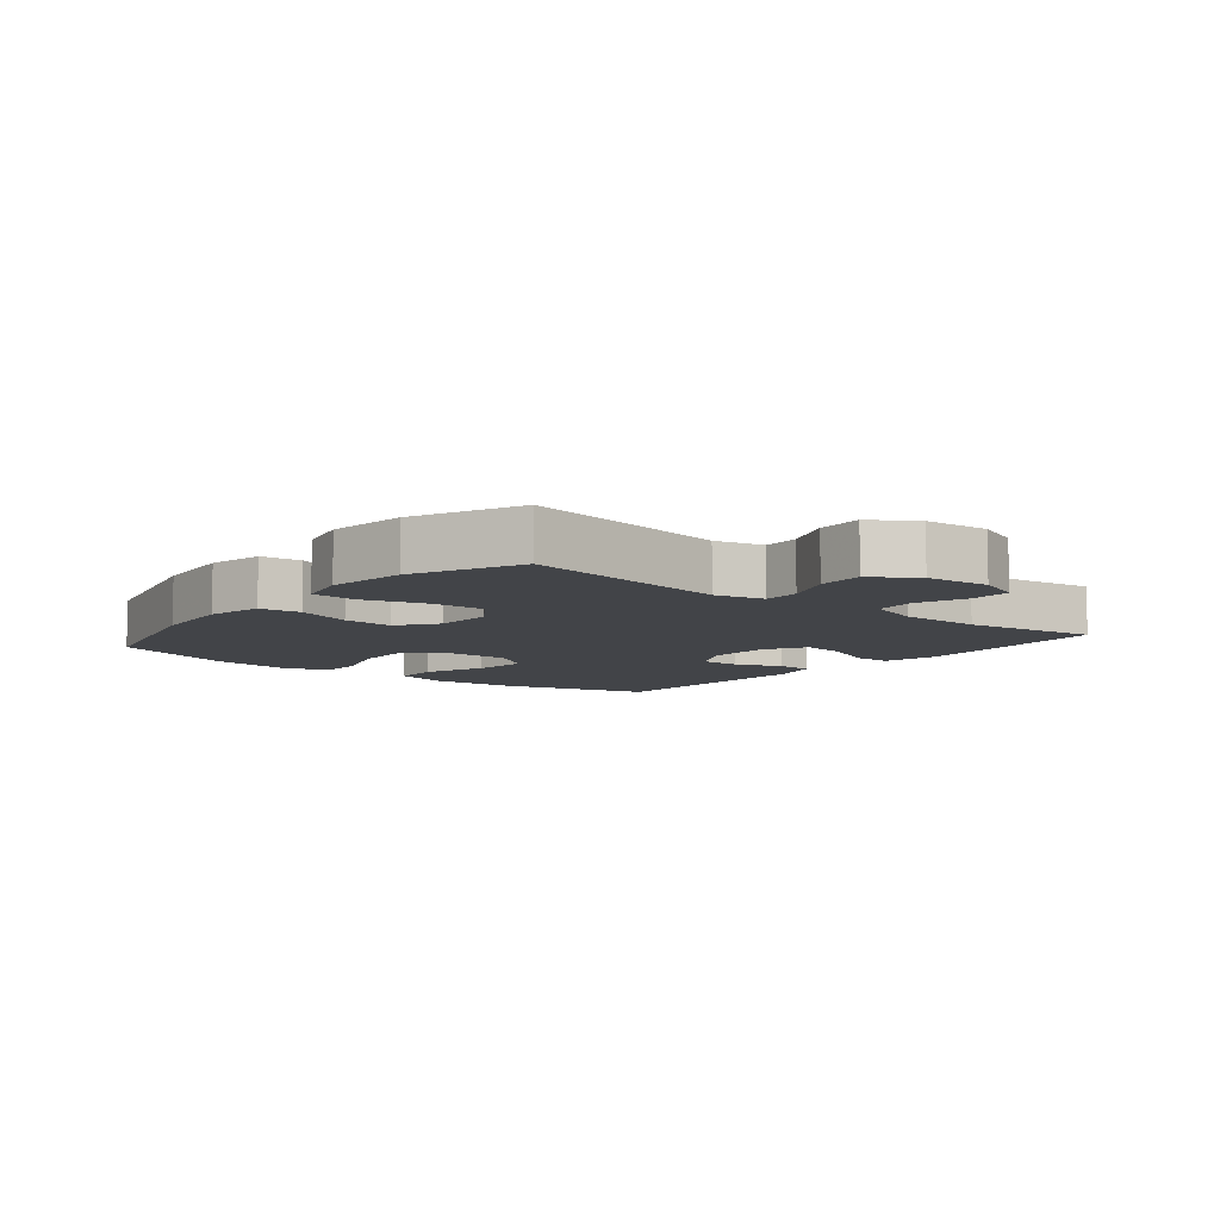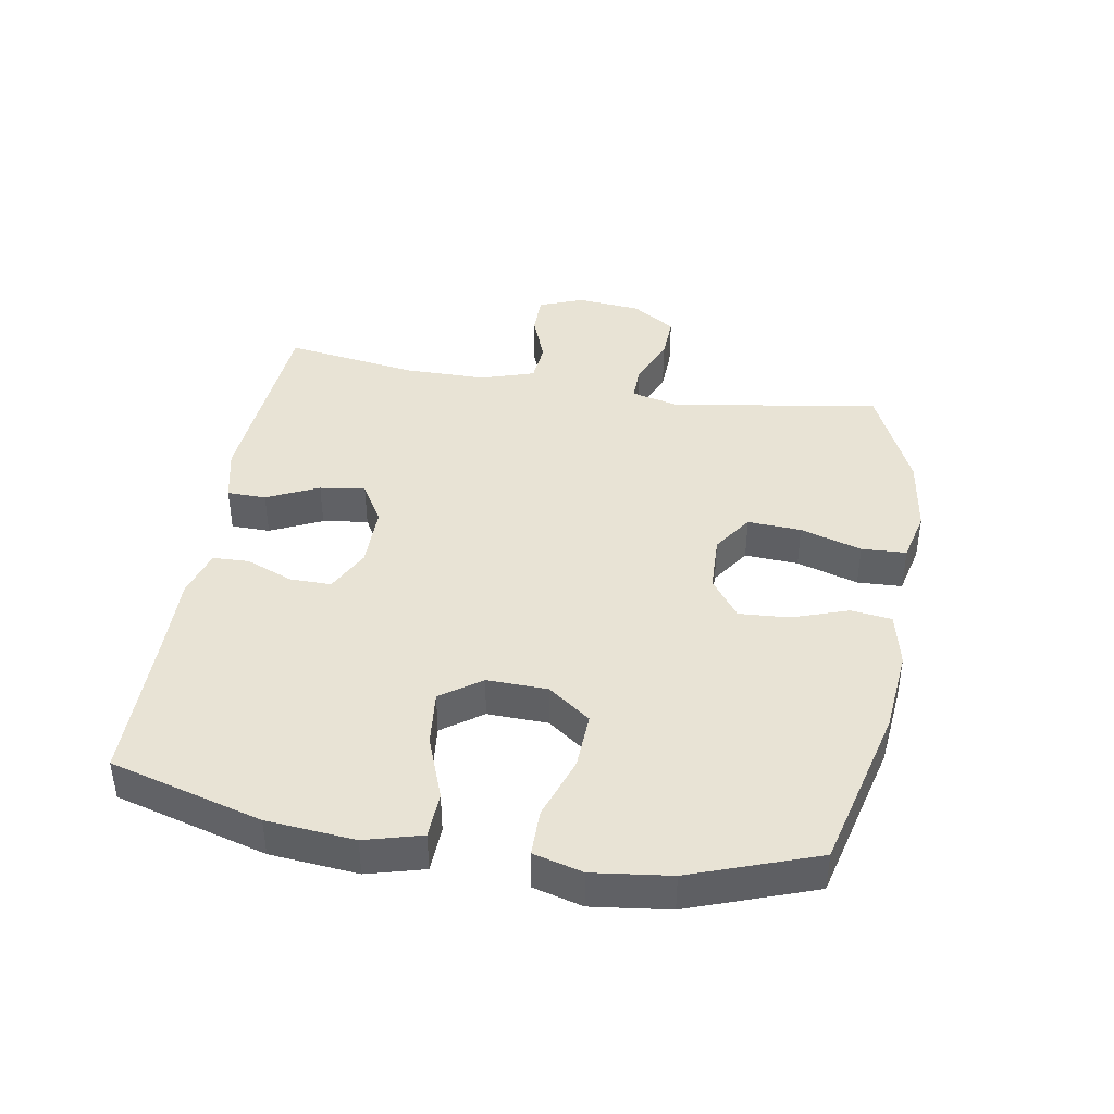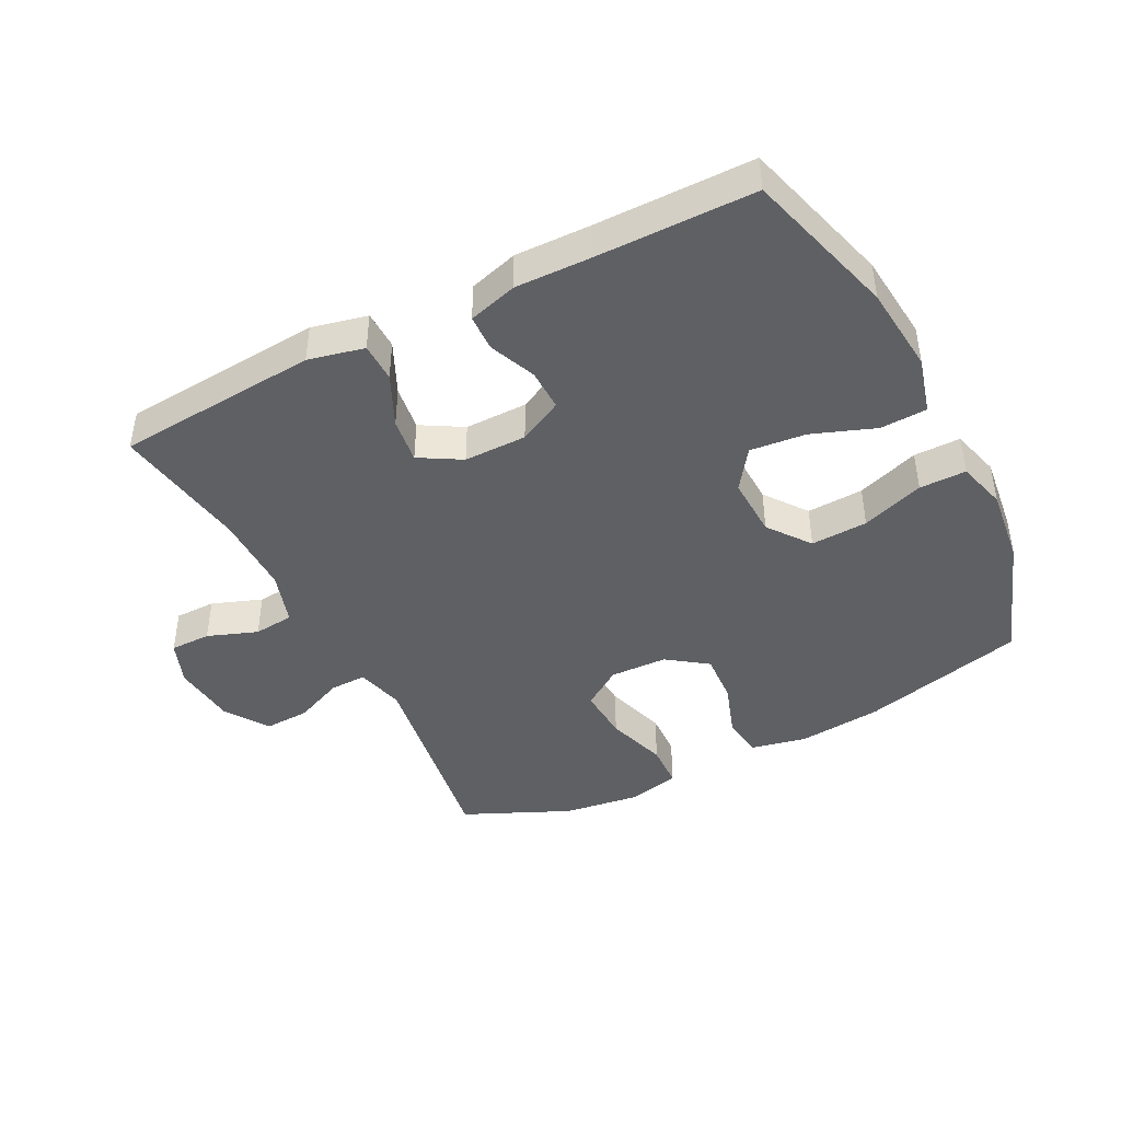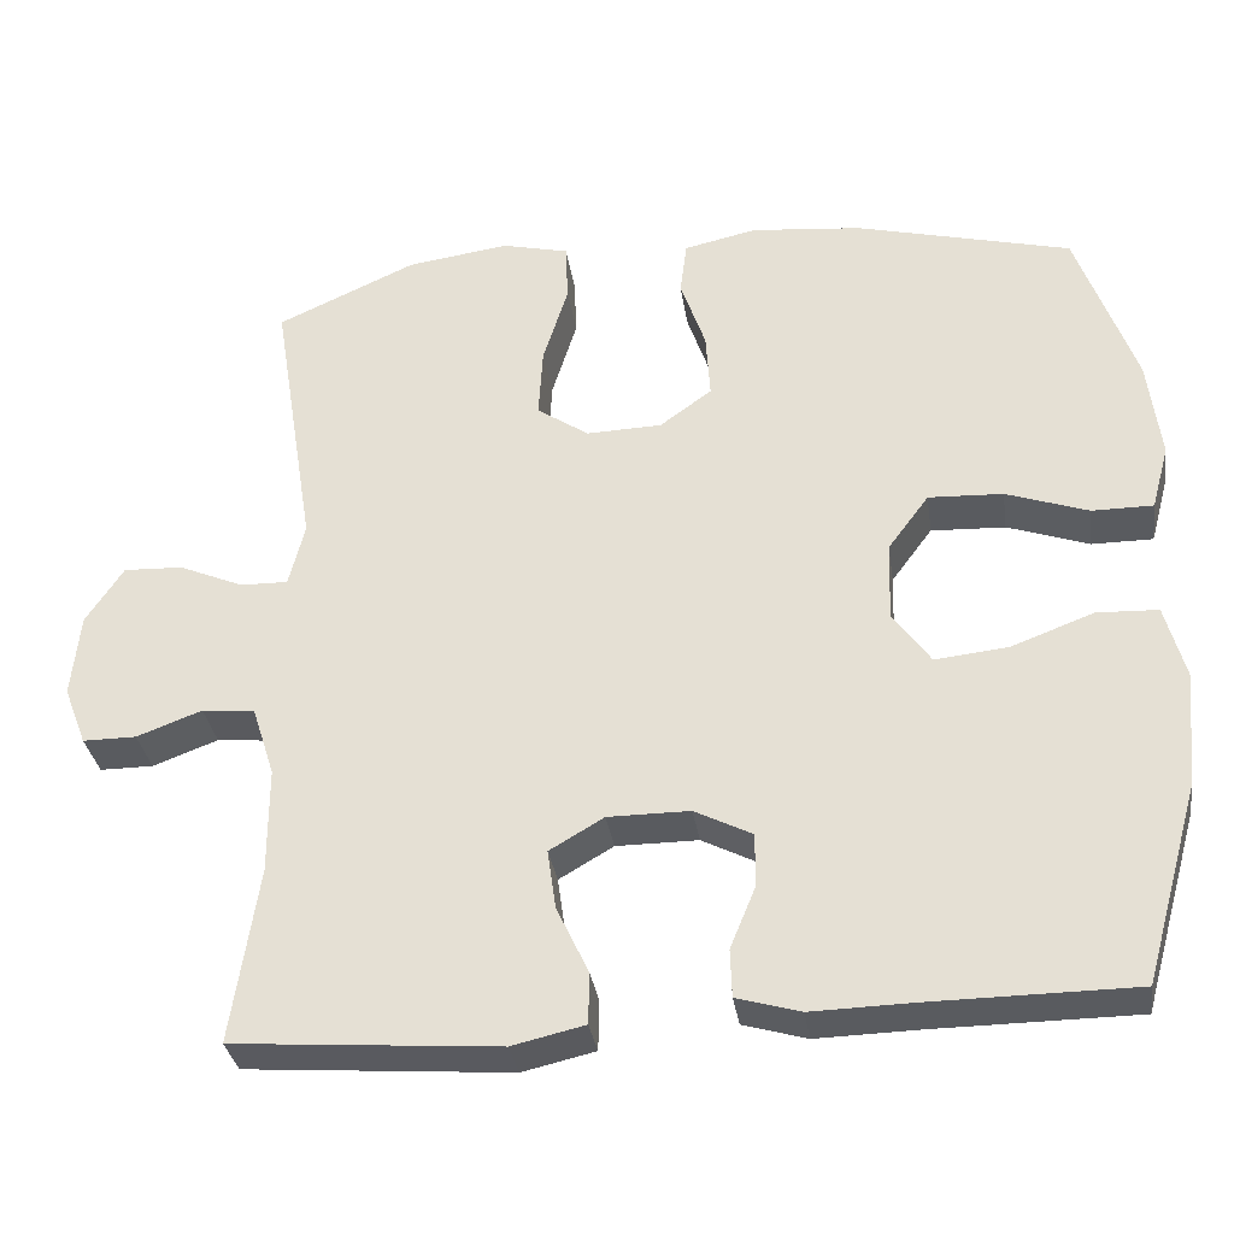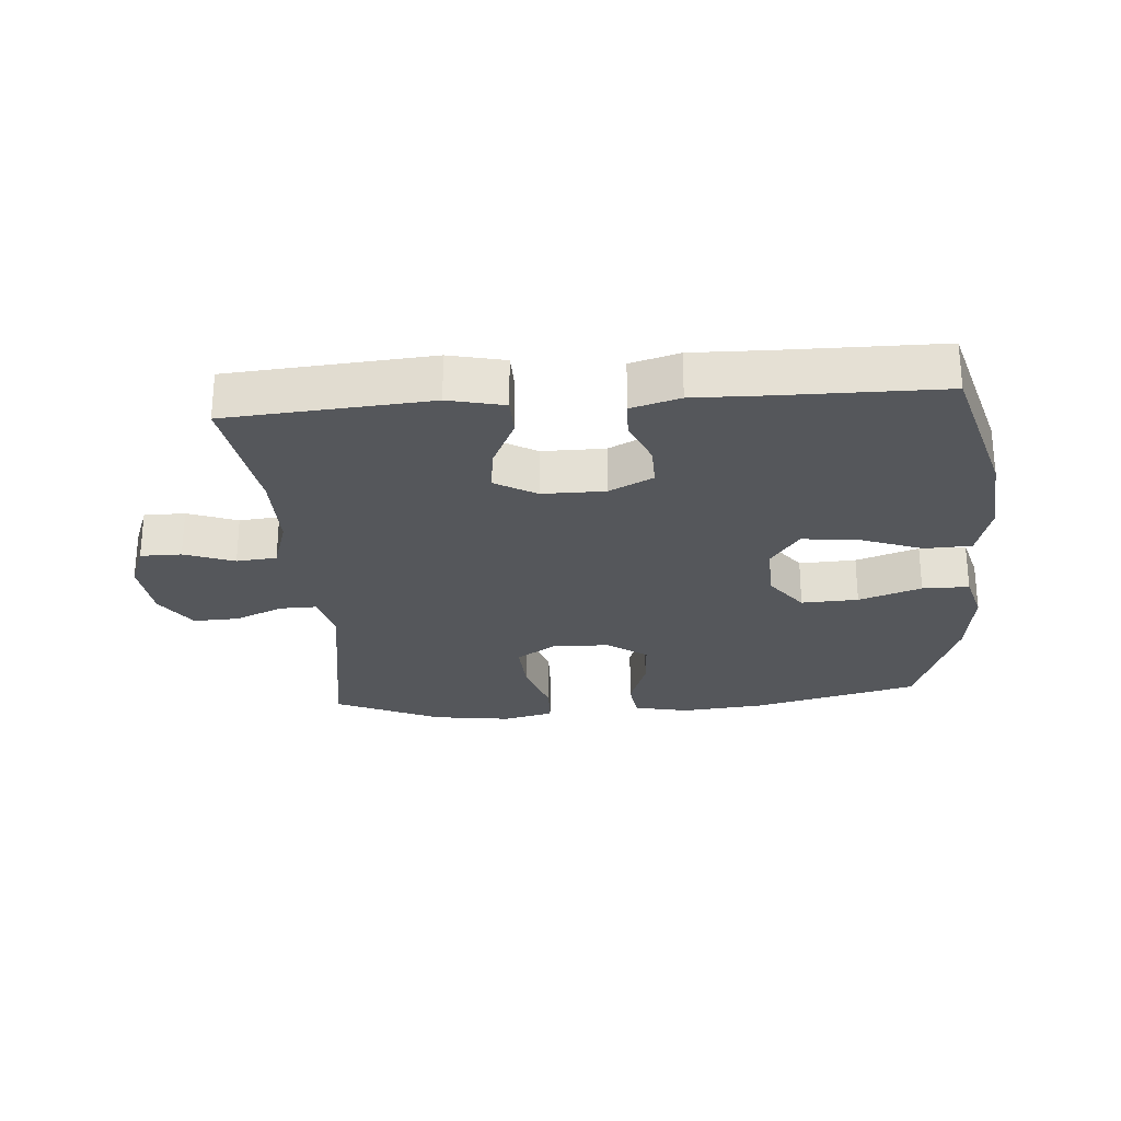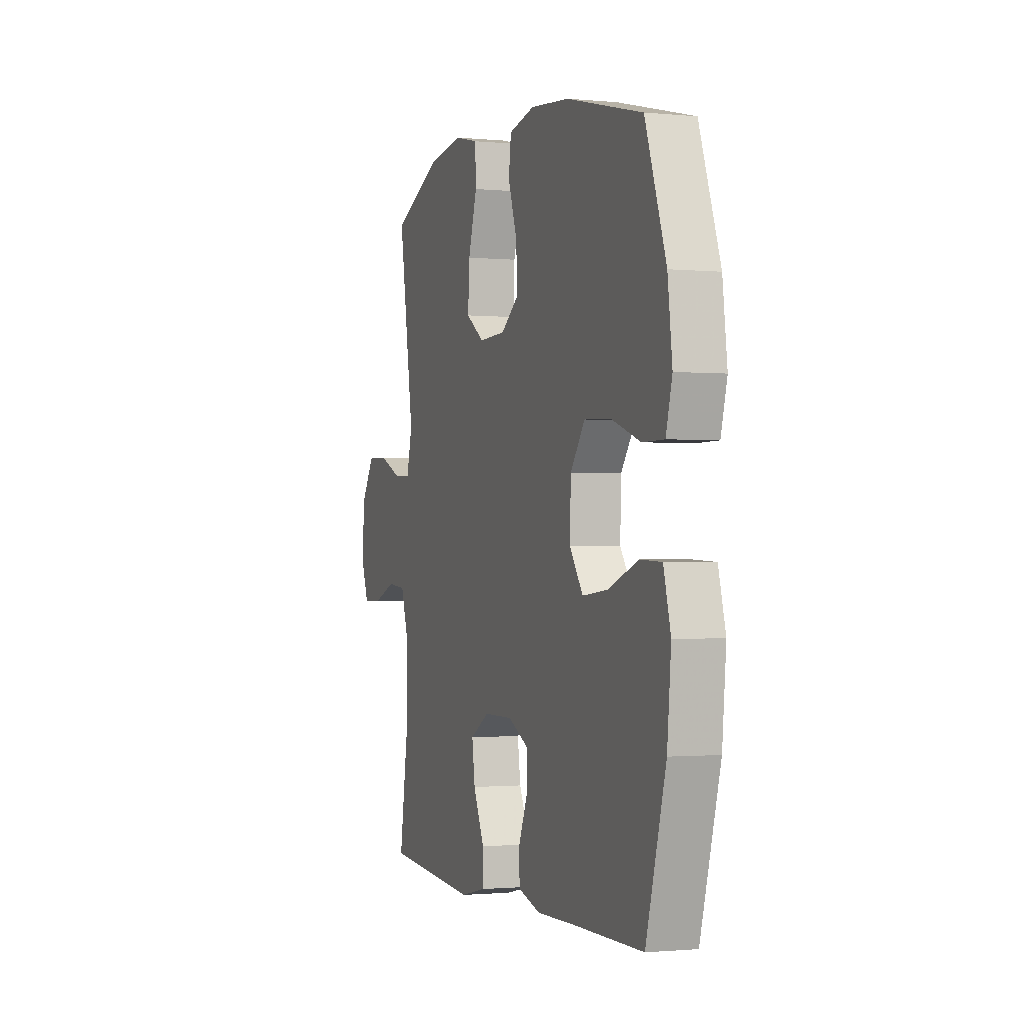
<metadata>
{"format":"obj","ext":"obj","renderer":"f3d","projection":"perspective","resolution":1024,"background":"white","views":[{"elev":-8.1,"azim":50.7,"up":"+Y"},{"elev":41.3,"azim":-80.4,"up":"+Y"},{"elev":-43.5,"azim":-152.7,"up":"+Y"},{"elev":-32.6,"azim":-171.6,"up":"+Z"},{"elev":-26.4,"azim":-175.5,"up":"+Y"},{"elev":-1.2,"azim":-109.5,"up":"+Z"}]}
</metadata>
<code>
v 0.5 0.07 0.5
v 0.448 0.07 0.175
v 0.467 0.07 0.099
v 0.524 0.07 0.1
v 0.601 0.07 0.133
v 0.672 0.07 0.136
v 0.717 0.07 0.068
v 0.727 0.07 -0.032
v 0.7 0.07 -0.102
v 0.636 0.07 -0.102
v 0.558 0.07 -0.073
v 0.495 0.07 -0.079
v 0.468 0.07 -0.163
v 0.468 0.07 -0.29
v 0.5 0.07 -0.5
v 0.184 0.07 -0.524
v 0.097 0.07 -0.504
v 0.096 0.07 -0.443
v 0.134 0.07 -0.362
v 0.144 0.07 -0.291
v 0.079 0.07 -0.253
v -0.019 0.07 -0.253
v -0.088 0.07 -0.288
v -0.087 0.07 -0.353
v -0.057 0.07 -0.426
v -0.059 0.07 -0.483
v -0.135 0.07 -0.505
v -0.254 0.07 -0.502
v -0.5 0.07 -0.5
v -0.567 0.07 -0.263
v -0.58 0.07 -0.126
v -0.556 0.07 -0.037
v -0.483 0.07 -0.034
v -0.384 0.07 -0.071
v -0.297 0.07 -0.08
v -0.252 0.07 -0.017
v -0.255 0.07 0.078
v -0.304 0.07 0.144
v -0.393 0.07 0.14
v -0.491 0.07 0.106
v -0.564 0.07 0.106
v -0.585 0.07 0.183
v -0.57 0.07 0.304
v -0.5 0.07 0.5
v -0.242 0.07 0.565
v -0.11 0.07 0.578
v -0.023 0.07 0.559
v -0.015 0.07 0.495
v -0.045 0.07 0.408
v -0.05 0.07 0.329
v 0.012 0.07 0.284
v 0.102 0.07 0.281
v 0.164 0.07 0.323
v 0.159 0.07 0.407
v 0.129 0.07 0.503
v 0.132 0.07 0.573
v 0.212 0.07 0.592
v 0.334 0.07 0.575
v 0.5 0 0.5
v 0.448 0 0.175
v 0.467 0 0.099
v 0.524 0 0.1
v 0.601 0 0.133
v 0.672 0 0.136
v 0.717 0 0.068
v 0.727 0 -0.032
v 0.7 0 -0.102
v 0.636 0 -0.102
v 0.558 0 -0.073
v 0.495 0 -0.079
v 0.468 0 -0.163
v 0.468 0 -0.29
v 0.5 0 -0.5
v 0.184 0 -0.524
v 0.097 0 -0.504
v 0.096 0 -0.443
v 0.134 0 -0.362
v 0.144 0 -0.291
v 0.079 0 -0.253
v -0.019 0 -0.253
v -0.088 0 -0.288
v -0.087 0 -0.353
v -0.057 0 -0.426
v -0.059 0 -0.483
v -0.135 0 -0.505
v -0.254 0 -0.502
v -0.5 0 -0.5
v -0.567 0 -0.263
v -0.58 0 -0.126
v -0.556 0 -0.037
v -0.483 0 -0.034
v -0.384 0 -0.071
v -0.297 0 -0.08
v -0.252 0 -0.017
v -0.255 0 0.078
v -0.304 0 0.144
v -0.393 0 0.14
v -0.491 0 0.106
v -0.564 0 0.106
v -0.585 0 0.183
v -0.57 0 0.304
v -0.5 0 0.5
v -0.242 0 0.565
v -0.11 0 0.578
v -0.023 0 0.559
v -0.015 0 0.495
v -0.045 0 0.408
v -0.05 0 0.329
v 0.012 0 0.284
v 0.102 0 0.281
v 0.164 0 0.323
v 0.159 0 0.407
v 0.129 0 0.503
v 0.132 0 0.573
v 0.212 0 0.592
v 0.334 0 0.575
f 57 58 1 2
f 54 55 56 57
f 53 54 57 2
f 52 53 2 3
f 51 52 3
f 46 47 48 49
f 46 49 50
f 45 46 50
f 44 45 50
f 43 44 50 51
f 39 40 41 42
f 38 39 42 43
f 31 32 33 34
f 31 34 35
f 28 29 30 31
f 28 31 35
f 27 28 35 36
f 24 25 26 27
f 23 24 27 36
f 16 17 18 19
f 14 15 16 19
f 13 14 19 20
f 12 13 20 21
f 8 9 10 11
f 8 11 12
f 7 8 12
f 4 5 6 7
f 3 4 7 12
f 38 43 51 3
f 22 23 36 37
f 12 21 22 37
f 3 12 37 38
f 60 59 116 115
f 115 114 113 112
f 60 115 112 111
f 61 60 111 110
f 61 110 109
f 107 106 105 104
f 108 107 104
f 108 104 103
f 108 103 102
f 109 108 102 101
f 100 99 98 97
f 101 100 97 96
f 92 91 90 89
f 93 92 89
f 89 88 87 86
f 93 89 86
f 94 93 86 85
f 85 84 83 82
f 94 85 82 81
f 77 76 75 74
f 77 74 73 72
f 78 77 72 71
f 79 78 71 70
f 69 68 67 66
f 70 69 66
f 70 66 65
f 65 64 63 62
f 70 65 62 61
f 61 109 101 96
f 95 94 81 80
f 95 80 79 70
f 96 95 70 61
f 1 59 60 2
f 2 60 61 3
f 3 61 62 4
f 4 62 63 5
f 5 63 64 6
f 6 64 65 7
f 7 65 66 8
f 8 66 67 9
f 9 67 68 10
f 10 68 69 11
f 11 69 70 12
f 12 70 71 13
f 13 71 72 14
f 14 72 73 15
f 15 73 74 16
f 16 74 75 17
f 17 75 76 18
f 18 76 77 19
f 19 77 78 20
f 20 78 79 21
f 21 79 80 22
f 22 80 81 23
f 23 81 82 24
f 24 82 83 25
f 25 83 84 26
f 26 84 85 27
f 27 85 86 28
f 28 86 87 29
f 29 87 88 30
f 30 88 89 31
f 31 89 90 32
f 32 90 91 33
f 33 91 92 34
f 34 92 93 35
f 35 93 94 36
f 36 94 95 37
f 37 95 96 38
f 38 96 97 39
f 39 97 98 40
f 40 98 99 41
f 41 99 100 42
f 42 100 101 43
f 43 101 102 44
f 44 102 103 45
f 45 103 104 46
f 46 104 105 47
f 47 105 106 48
f 48 106 107 49
f 49 107 108 50
f 50 108 109 51
f 51 109 110 52
f 52 110 111 53
f 53 111 112 54
f 54 112 113 55
f 55 113 114 56
f 56 114 115 57
f 57 115 116 58
f 58 116 59 1

</code>
